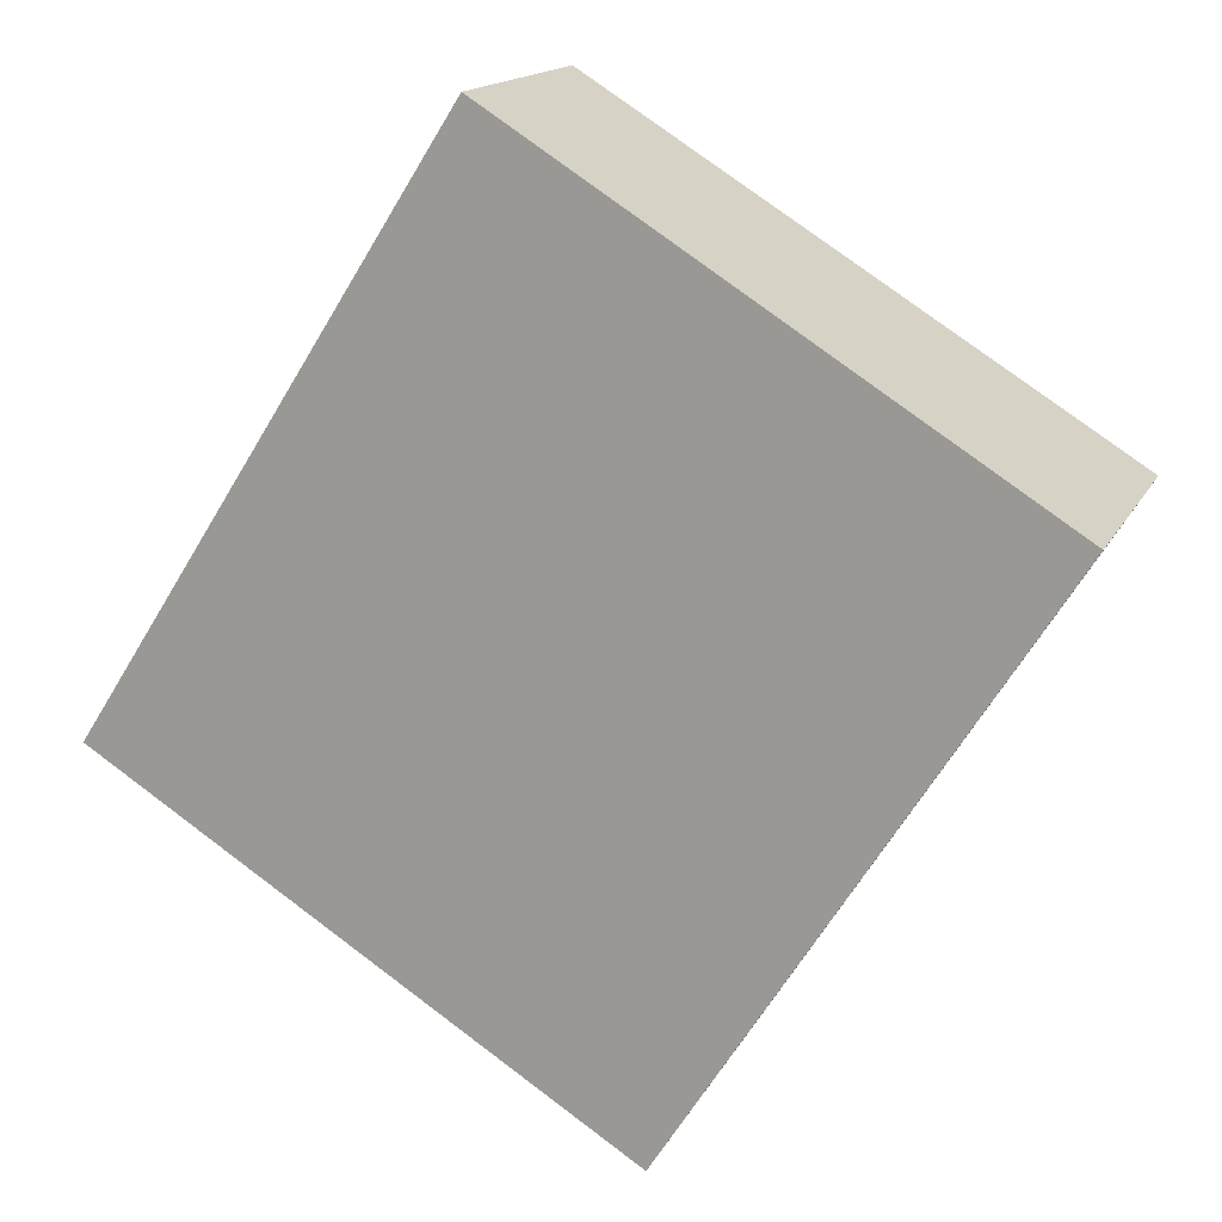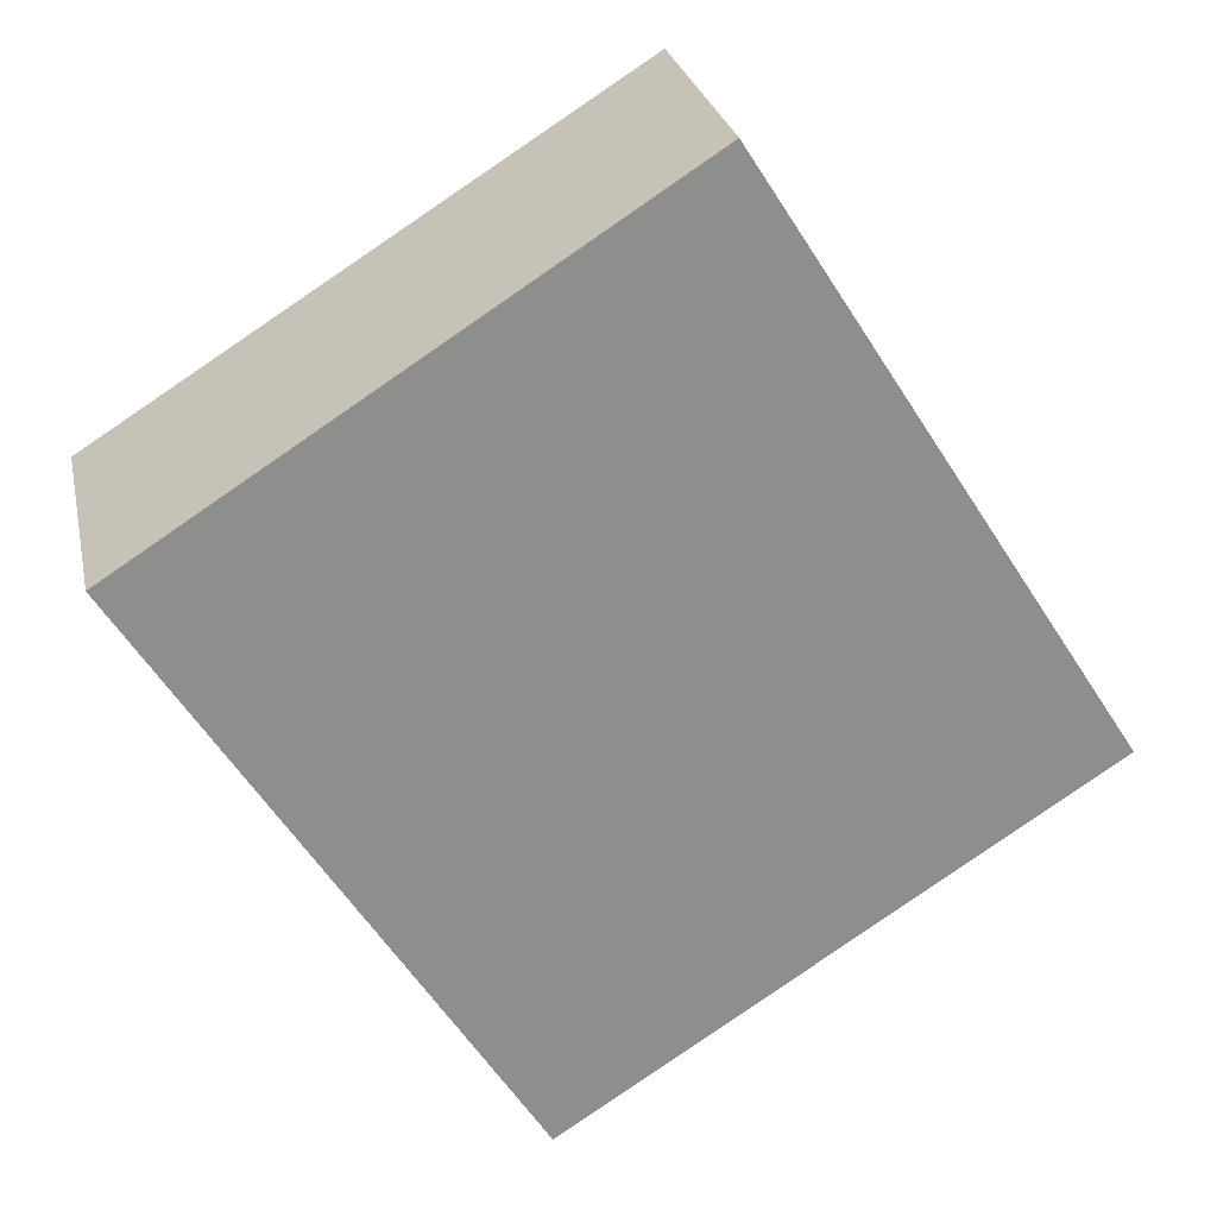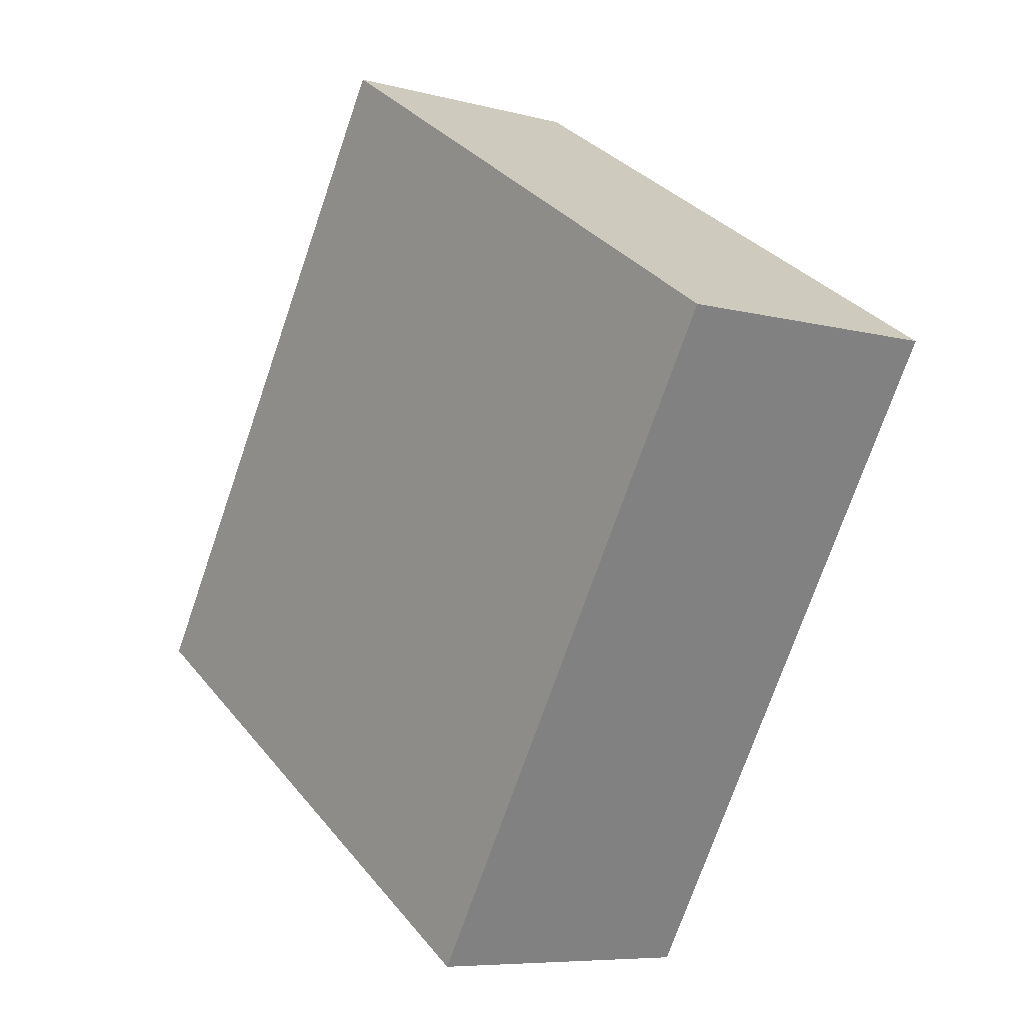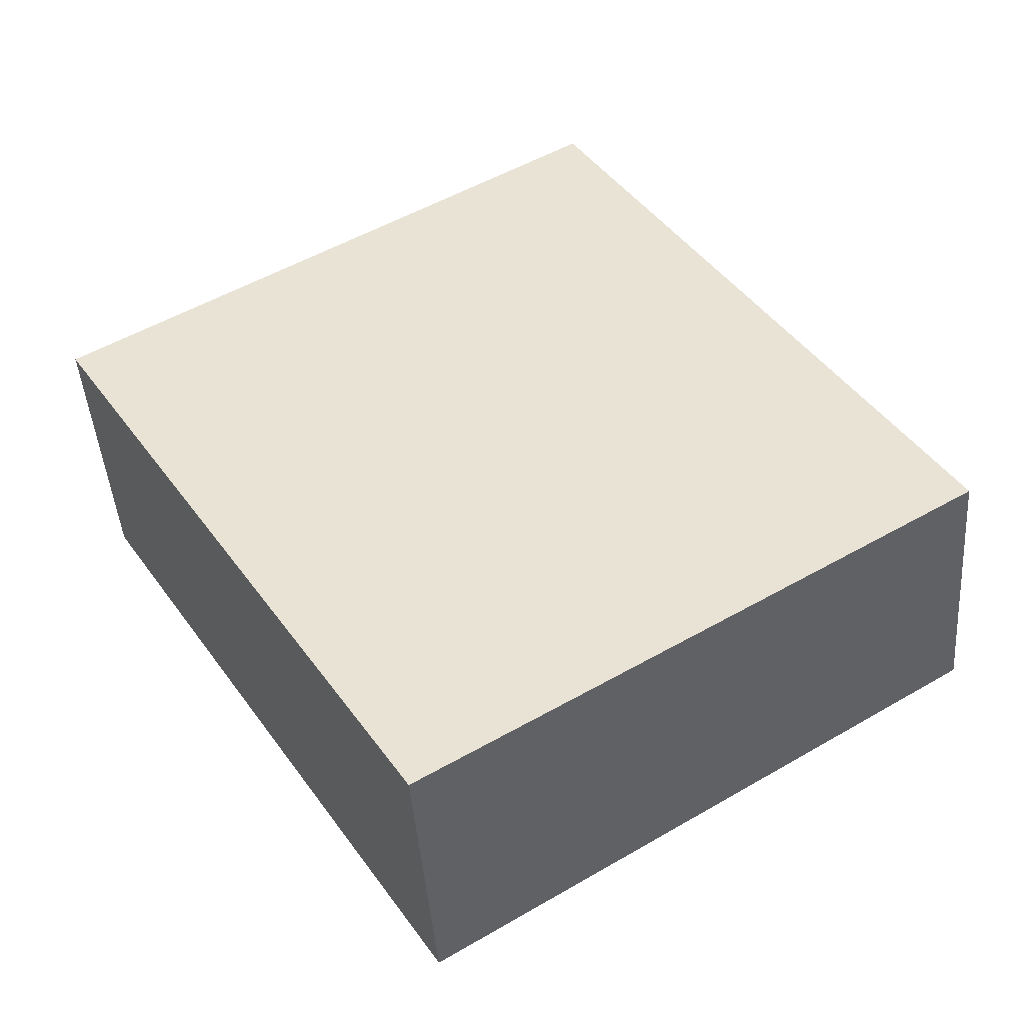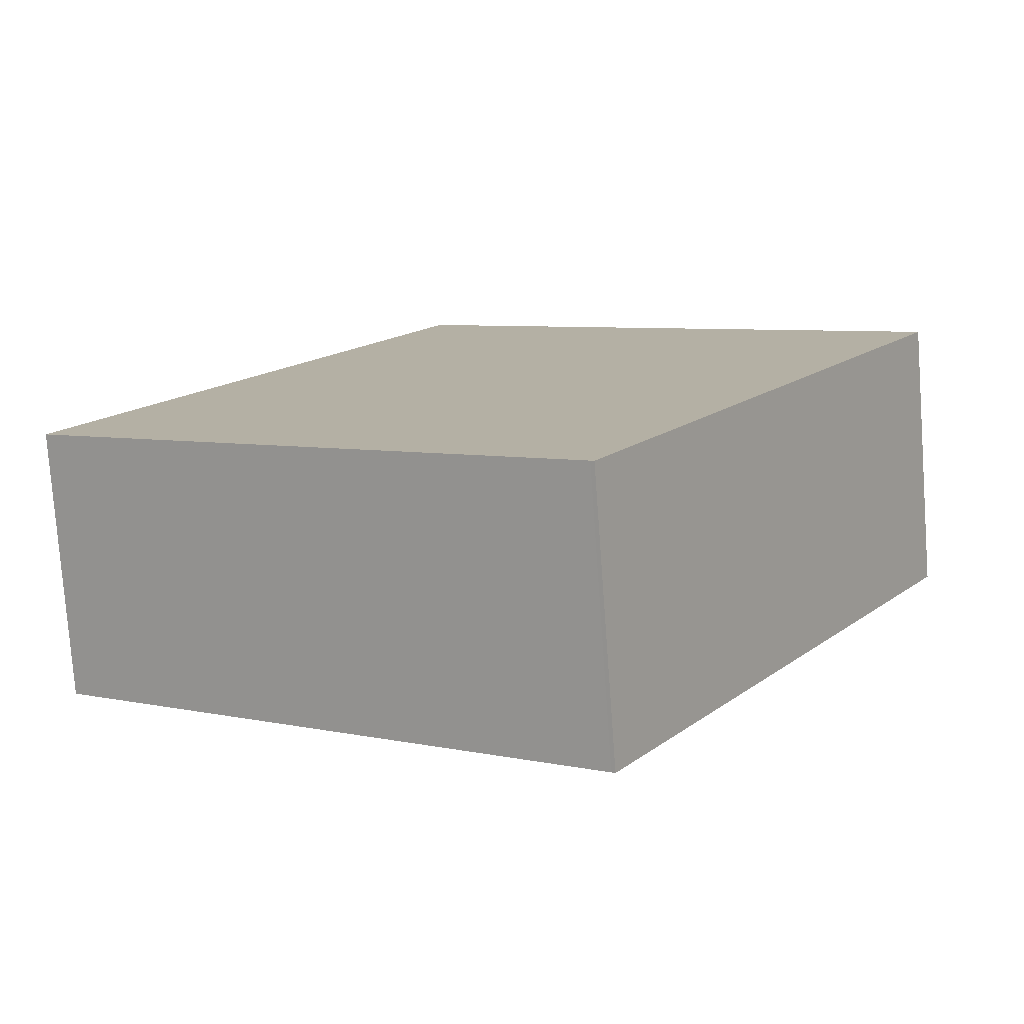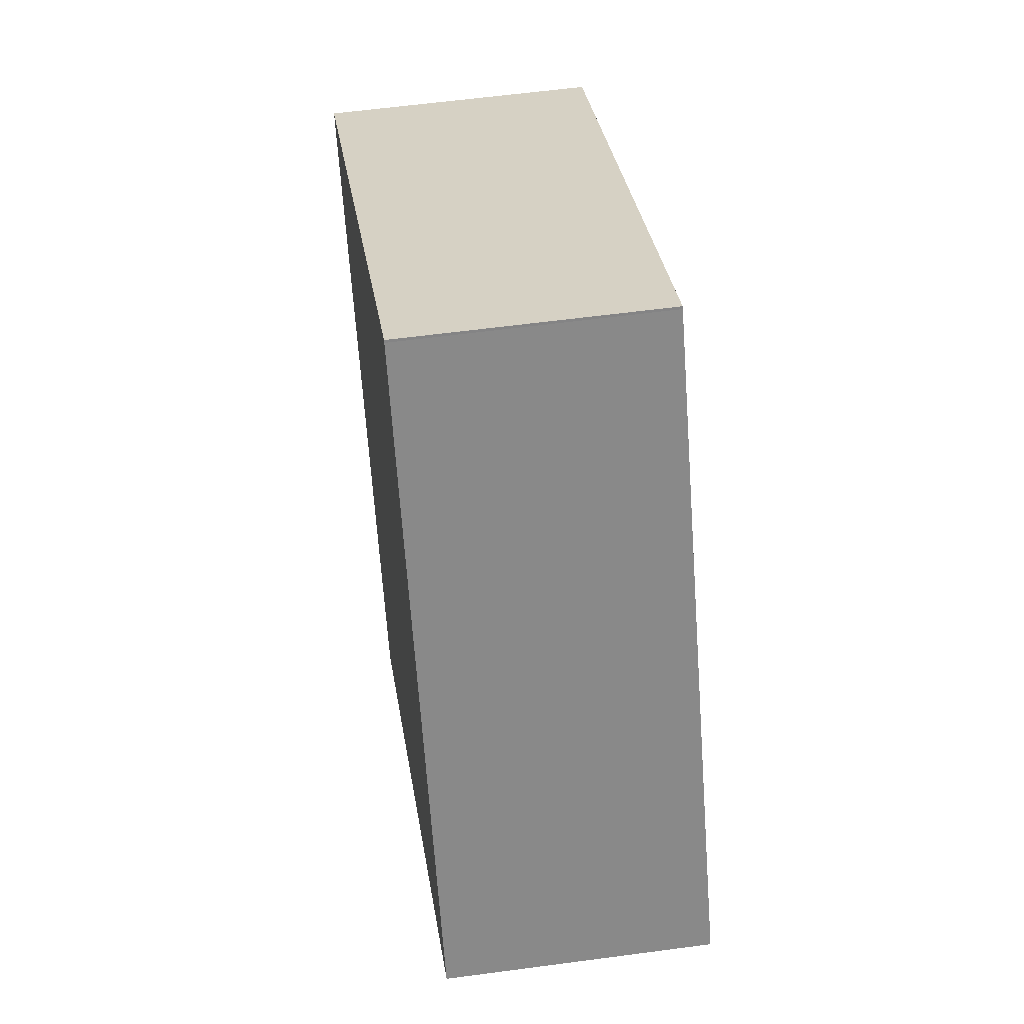
<metadata>
{"format":"obj","ext":"obj","renderer":"f3d","projection":"perspective","resolution":1024,"background":"white","views":[{"elev":15.5,"azim":-160.9,"up":"+Y"},{"elev":26.4,"azim":-11.8,"up":"+Y"},{"elev":-7.3,"azim":-127.2,"up":"+Y"},{"elev":-43.9,"azim":4.2,"up":"+Y"},{"elev":-77.7,"azim":-175.8,"up":"+Y"},{"elev":60.0,"azim":82.2,"up":"+Y"}]}
</metadata>
<code>
v -2085 -568.8 1.004
v -2083 -571.1 1.024
v -2085 -572.4 1.069
v -2087 -570.1 1.049
v -2085 -568.9 1.004
v -2087 -570.1 1.049
v -2087 -570.1 1.049
v -2085 -572.4 1.069
v -2087 -570.1 1.049
v -2084 -570.8 1.021
v -2086 -572.1 1.066
v -2086 -572.1 1.066
v -2085 -568.9 1.004
v -2085 -568.8 1.004
v -2085 -568.8 -2.22e-16
v -2085 -568.9 0
v -2085 -572.4 1.069
v -2083 -571.1 1.024
v -2083 -571.1 0
v -2085 -572.4 0
v -2086 -572.1 1.066
v -2085 -572.4 1.069
v -2085 -572.4 0
v -2086 -572.1 0
v -2087 -570.1 1.049
v -2087 -570.1 1.049
v -2087 -570.1 0
v -2087 -570.1 0
v -2084 -570.8 1.021
v -2085 -568.9 1.004
v -2085 -568.9 0
v -2084 -570.8 -2.22e-16
v -2087 -570.1 1.049
v -2087 -570.1 1.049
v -2087 -570.1 0
v -2087 -570.1 0
v -2085 -572.4 1.069
v -2085 -572.4 1.069
v -2085 -572.4 0
v -2085 -572.4 0
v -2085 -568.8 1.004
v -2087 -570.1 1.049
v -2087 -570.1 0
v -2085 -568.8 -2.22e-16
v -2083 -571.1 1.024
v -2084 -570.8 1.021
v -2084 -570.8 -2.22e-16
v -2083 -571.1 0
v -2087 -570.1 1.049
v -2086 -572.1 1.066
v -2086 -572.1 0
v -2087 -570.1 0
v -2085 -568.8 0
v -2083 -571.1 0
v -2085 -572.4 0
v -2087 -570.1 0
f 7 6 4 9
f 12 6 7 11
f 11 7 5 10
f 9 1 5 7
f 10 2 8 11
f 11 8 3 12
f 14 15 16 13
f 18 19 20 17
f 22 23 24 21
f 26 27 28 25
f 30 31 32 29
f 34 35 36 33
f 38 39 40 37
f 42 43 44 41
f 46 47 48 45
f 50 51 52 49
f 54 55 56 53

</code>
